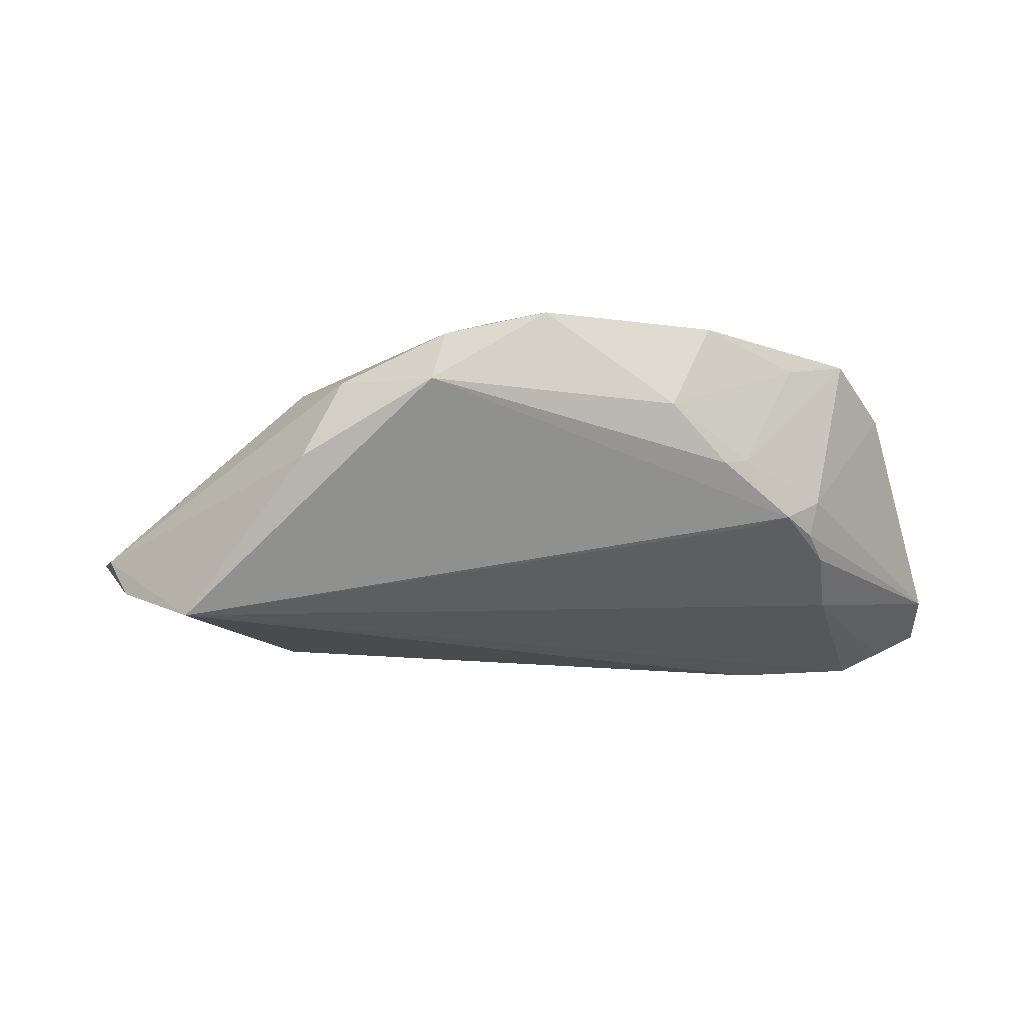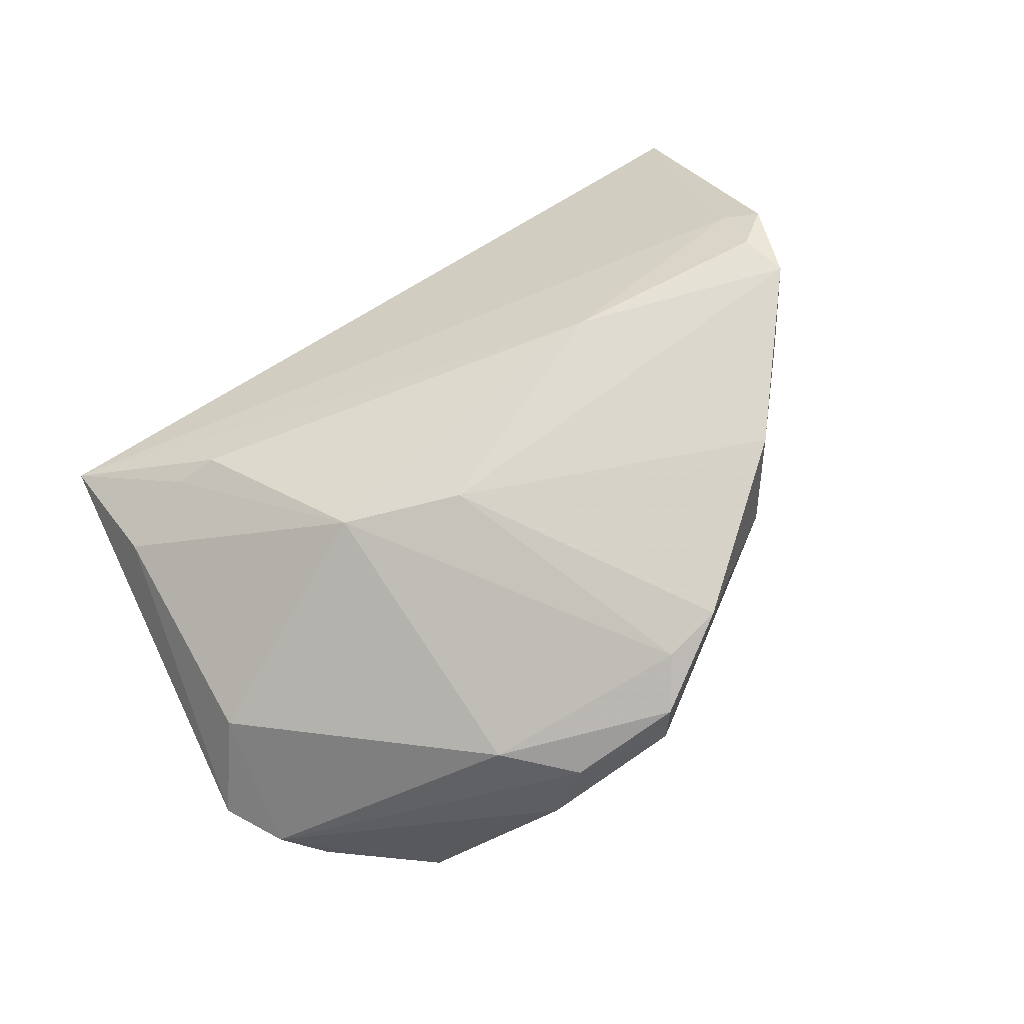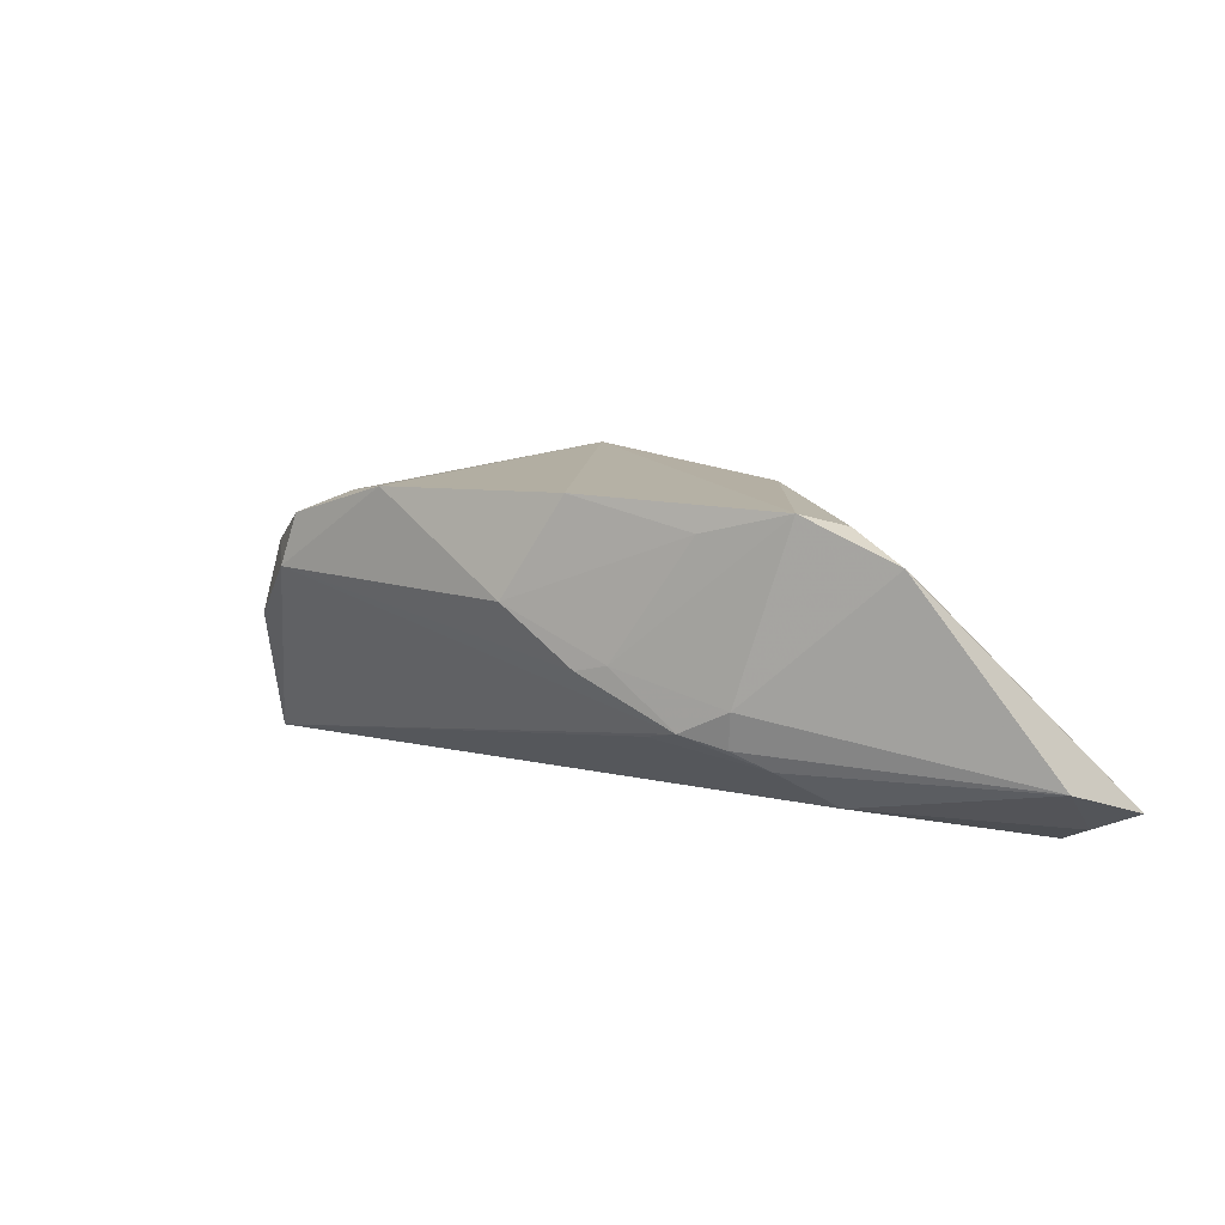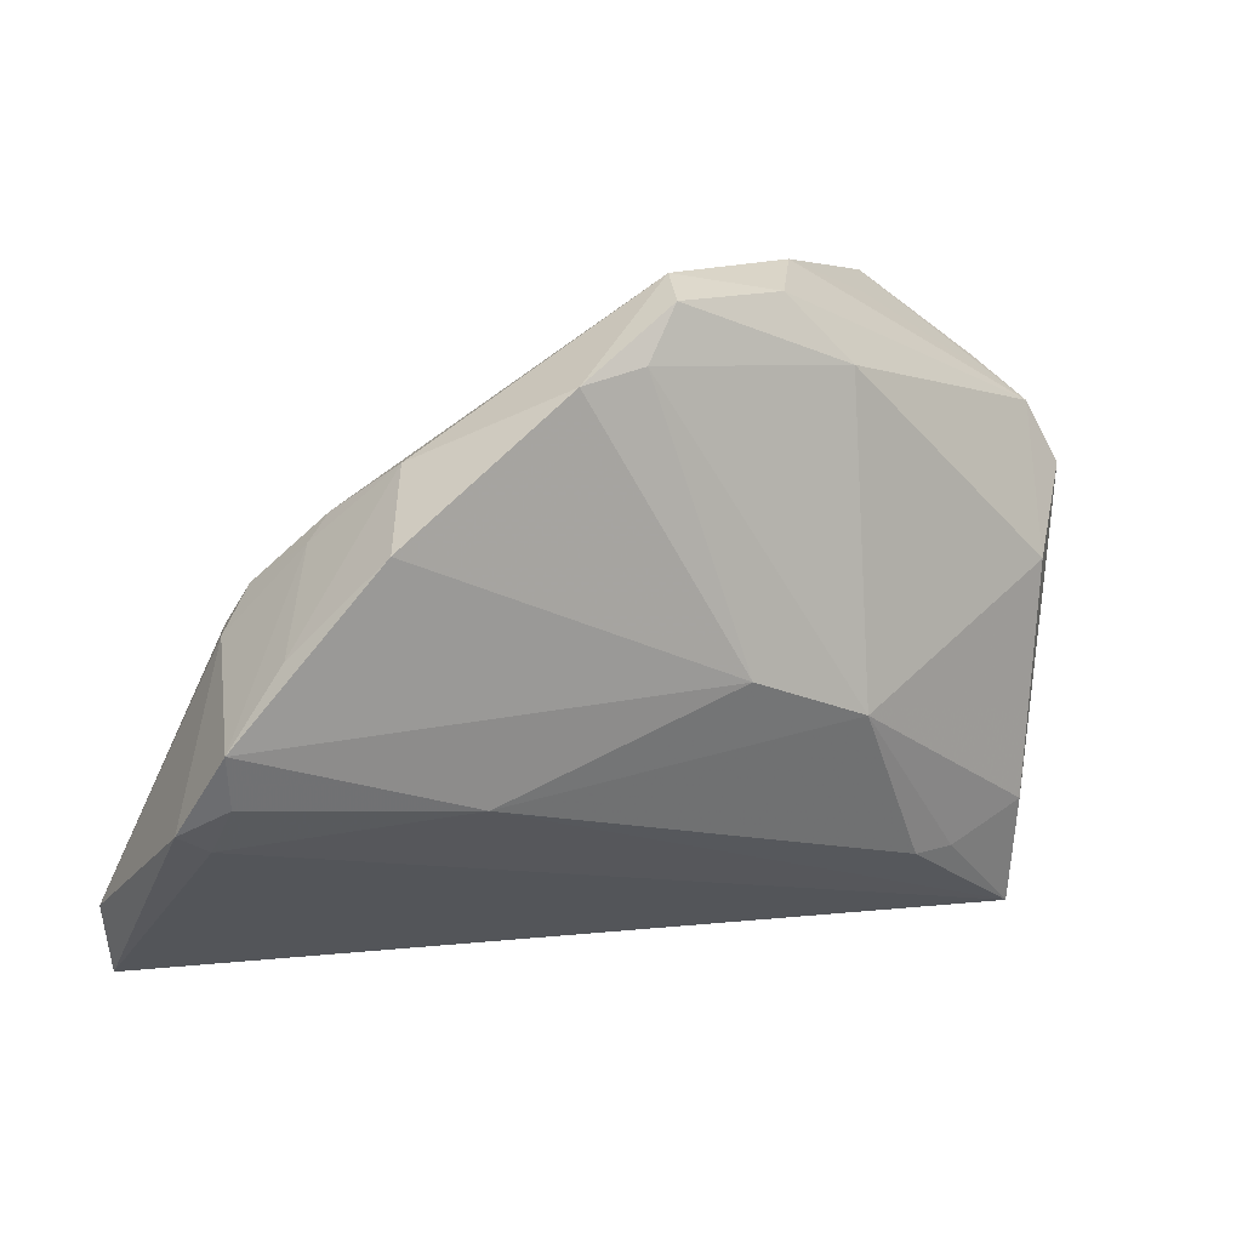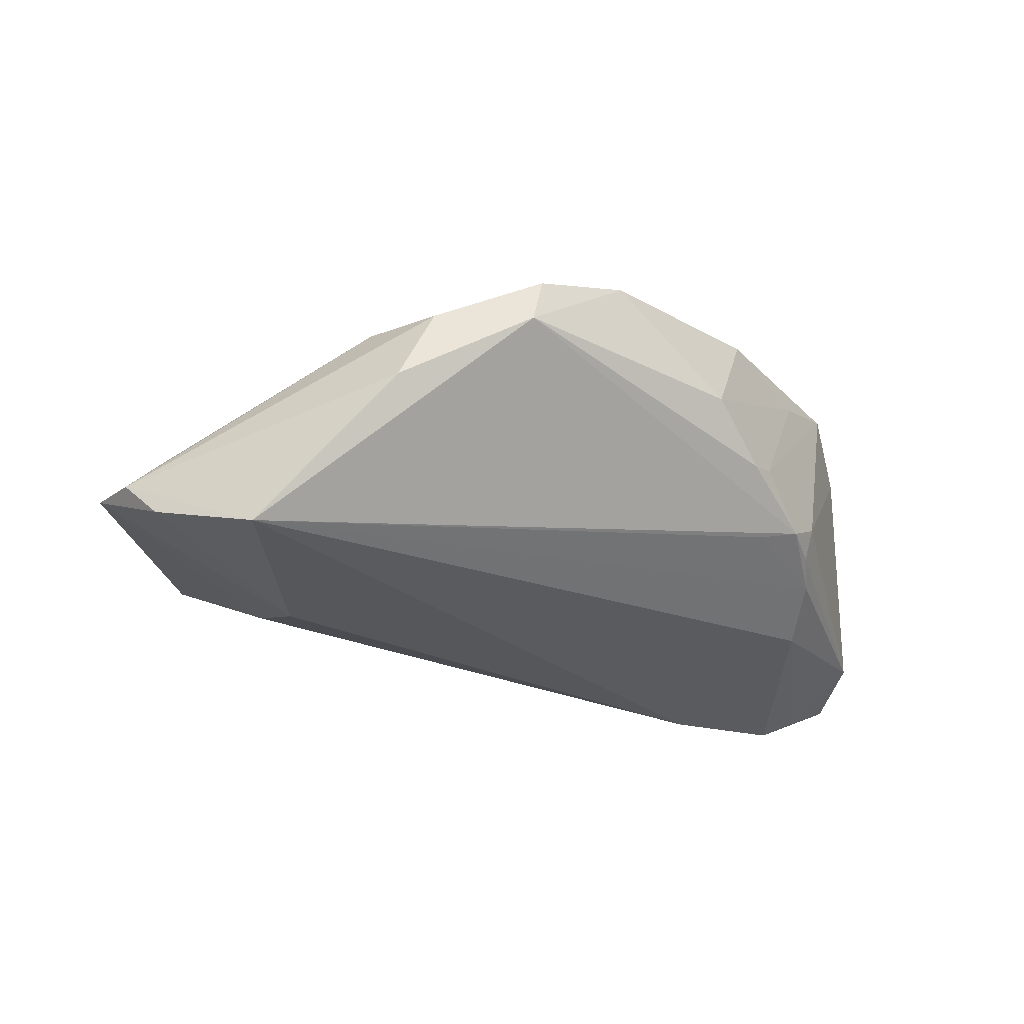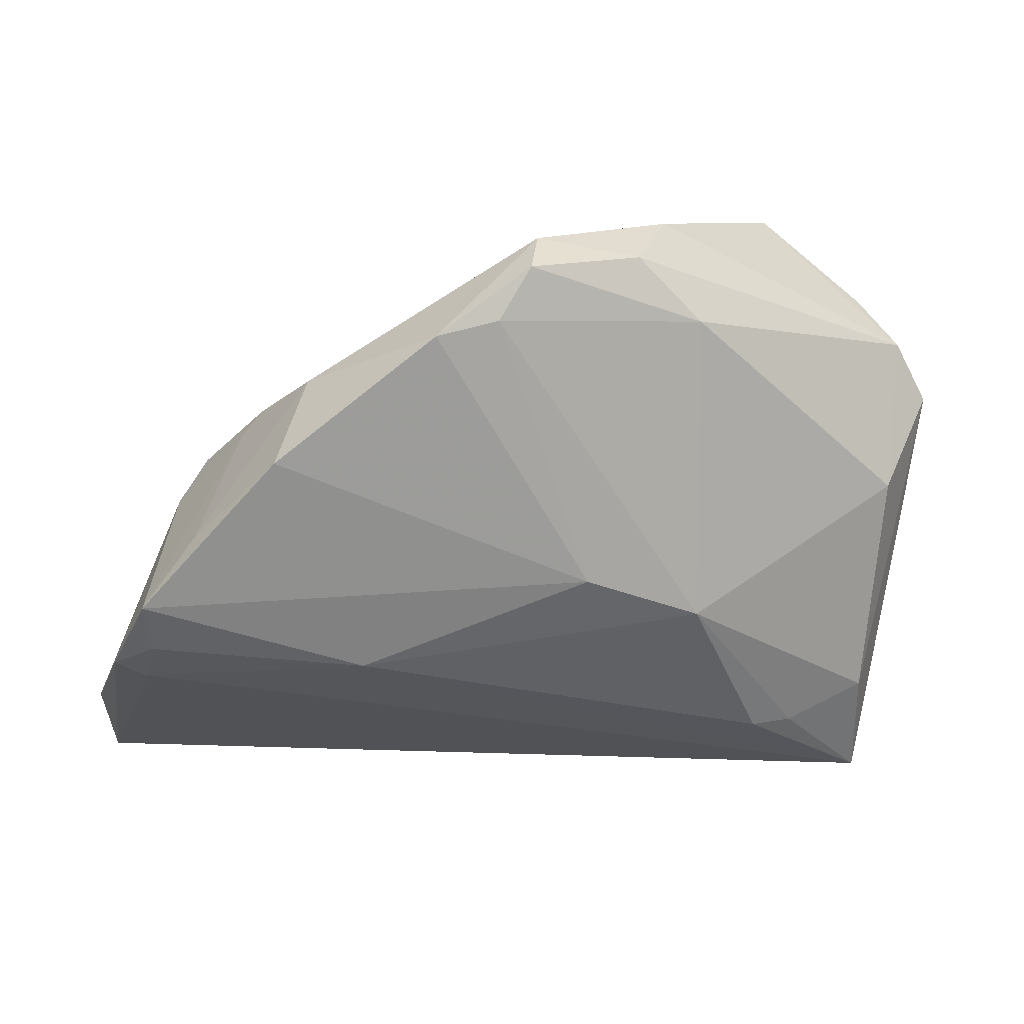
<metadata>
{"format":"obj","ext":"obj","renderer":"f3d","projection":"perspective","resolution":1024,"background":"white","views":[{"elev":-14.0,"azim":-168.7,"up":"+Z"},{"elev":73.9,"azim":144.9,"up":"+Z"},{"elev":12.1,"azim":-109.5,"up":"+Z"},{"elev":18.3,"azim":-19.0,"up":"+Y"},{"elev":-26.8,"azim":172.5,"up":"+Z"},{"elev":23.3,"azim":-5.2,"up":"+Y"}]}
</metadata>
<code>
v 0.03488 -0.02668 0.008142
v -0.04409 -0.008706 0.01669
v 0.04607 0.02174 -0.01391
v 0.0343 0.03119 -0.01893
v -0.04084 -0.009992 -0.01256
v 0.04455 -0.02369 0.00504
v 0.002284 0.0374 0.00738
v -0.0425 -0.03408 -0.0177
v -0.02839 -0.02786 -0.01893
v -0.04902 -0.01205 0.01327
v 0.05385 0.01044 -0.007515
v 0.03943 -0.02148 -0.006324
v -0.0525 -0.0374 -0.01251
v -0.04004 0.002137 -0.005659
v 0.0304 0.03074 -0.008823
v -0.0376 0.006714 -0.004166
v -0.04739 -0.03443 -0.01537
v -0.03839 0.005066 0.01585
v -0.04538 -0.01471 0.01178
v 0.05023 0.01753 -0.008638
v -0.01937 -0.01177 0.01736
v 0.04713 0.002852 0.002622
v -0.04116 0.002424 -0.001432
v -0.03292 0.0122 0.002129
v 0.01407 0.03503 0.00815
v 0.02918 0.004105 -0.01893
v 0.02134 0.02739 0.0093
v -0.01011 0.02933 0.0176
v -0.02468 0.02086 0.007566
v 0.01835 0.03637 -0.001042
v 0.04523 -0.0374 0.001821
v -0.05385 -0.02813 -0.009326
v 0.0009876 0.03586 0.01341
v -0.04111 -0.002183 -0.007985
v 0.0299 -0.02633 0.009786
v -0.03043 0.0149 0.001244
v -0.04475 -0.002547 0.01844
v -0.03241 0.007919 -0.005614
v 0.03293 -0.01023 -0.01321
v -0.002919 0.03045 0.01618
v -0.02874 0.01519 0.01893
v 0.02091 -0.007302 0.01605
v 0.007268 -0.001294 0.01854
f 13 31 19
f 30 4 7
f 21 19 31
f 7 4 16
f 4 30 15
f 11 31 12
f 12 39 11
f 31 39 12
f 20 15 30
f 20 22 11
f 4 15 20
f 6 22 42
f 6 31 11
f 11 22 6
f 37 21 43
f 43 21 42
f 7 28 33
f 35 21 31
f 42 21 35
f 2 21 37
f 19 21 2
f 7 16 36
f 3 20 11
f 4 20 3
f 9 39 31
f 37 43 41
f 41 43 28
f 25 30 7
f 7 33 25
f 25 20 30
f 1 6 42
f 42 35 1
f 31 6 1
f 1 35 31
f 19 2 10
f 10 2 37
f 13 19 10
f 10 32 13
f 37 23 10
f 10 23 32
f 29 28 7
f 7 36 29
f 29 41 28
f 24 36 16
f 24 23 37
f 16 23 24
f 24 29 36
f 4 5 34
f 34 5 32
f 39 9 26
f 11 39 26
f 26 9 4
f 26 3 11
f 4 3 26
f 13 32 17
f 32 5 17
f 8 5 4
f 4 9 8
f 8 17 5
f 8 9 31
f 8 31 13
f 13 17 8
f 40 33 28
f 40 43 42
f 28 43 40
f 27 25 33
f 33 40 27
f 27 40 42
f 20 25 27
f 22 20 27
f 42 22 27
f 18 24 37
f 29 24 18
f 37 41 18
f 41 29 18
f 38 16 4
f 4 34 38
f 38 34 16
f 32 23 14
f 14 34 32
f 14 23 16
f 16 34 14

</code>
